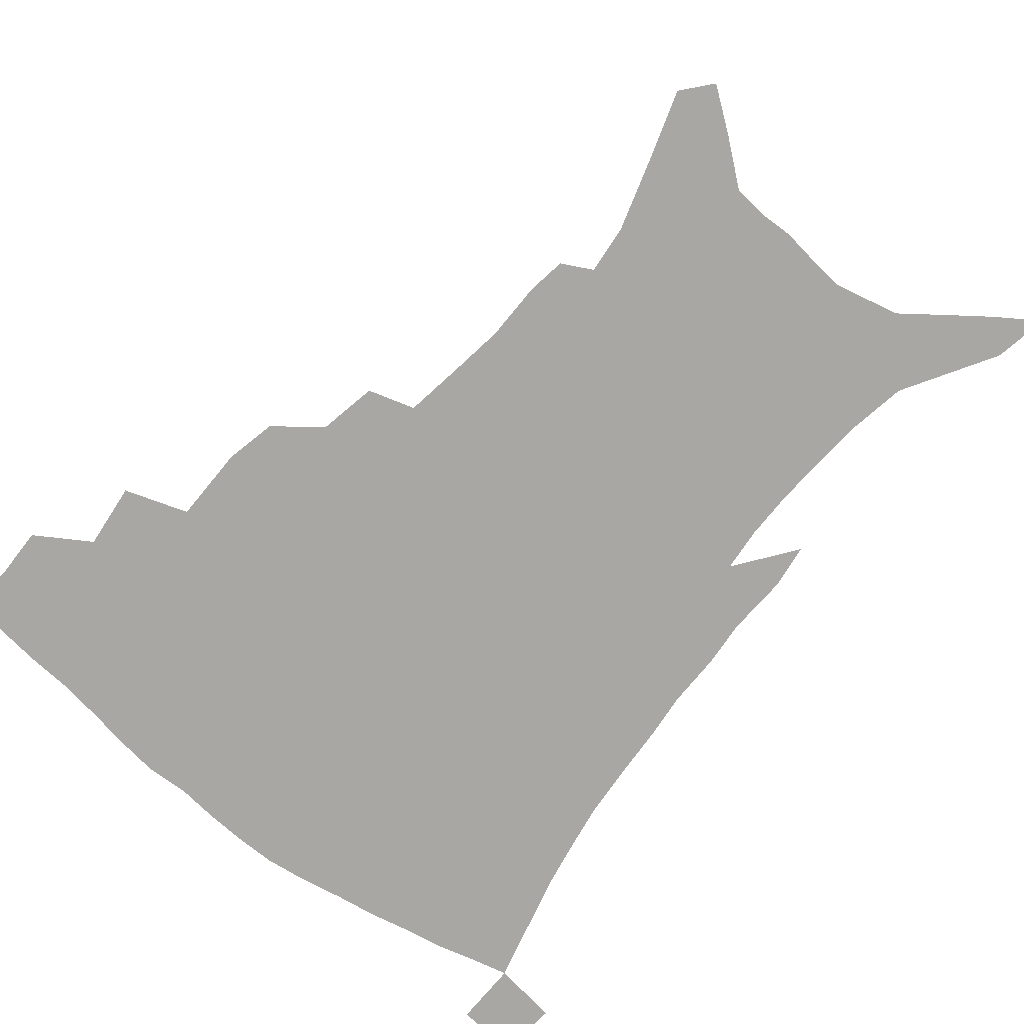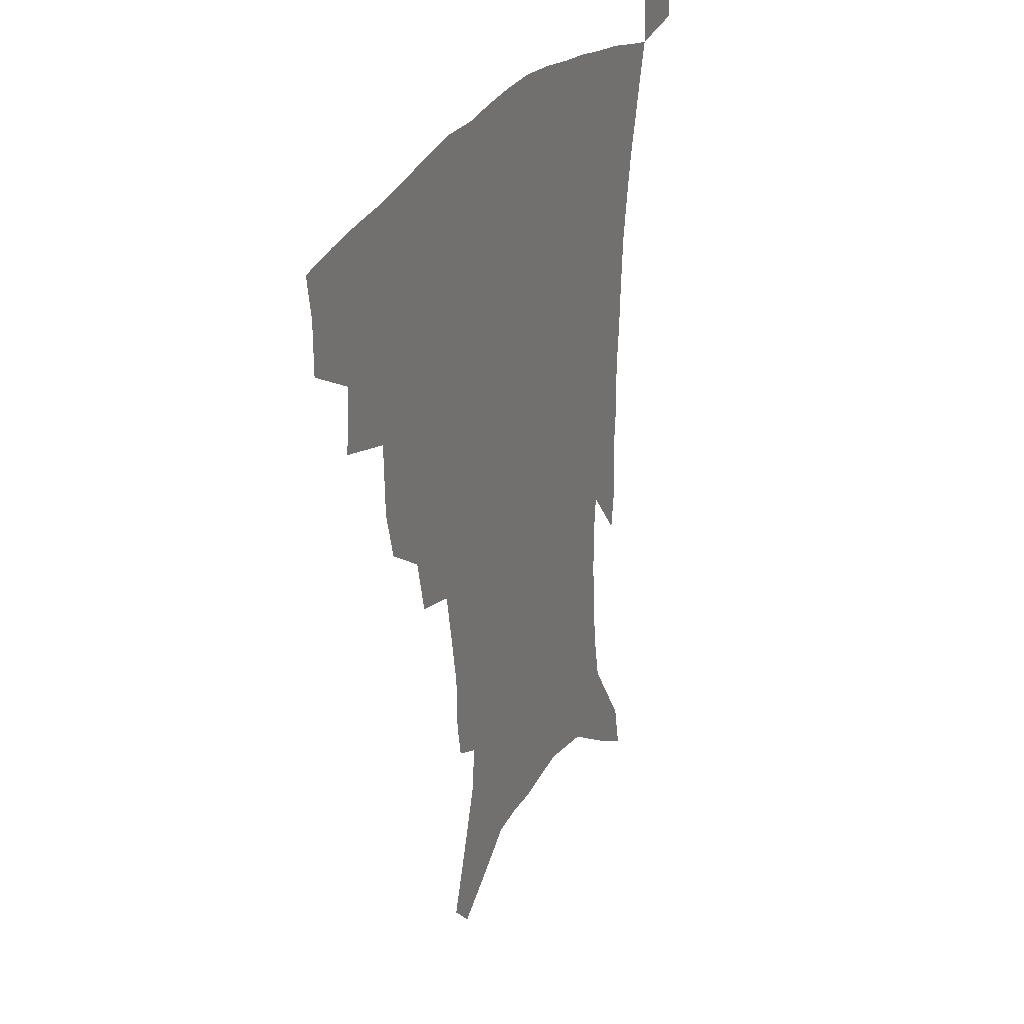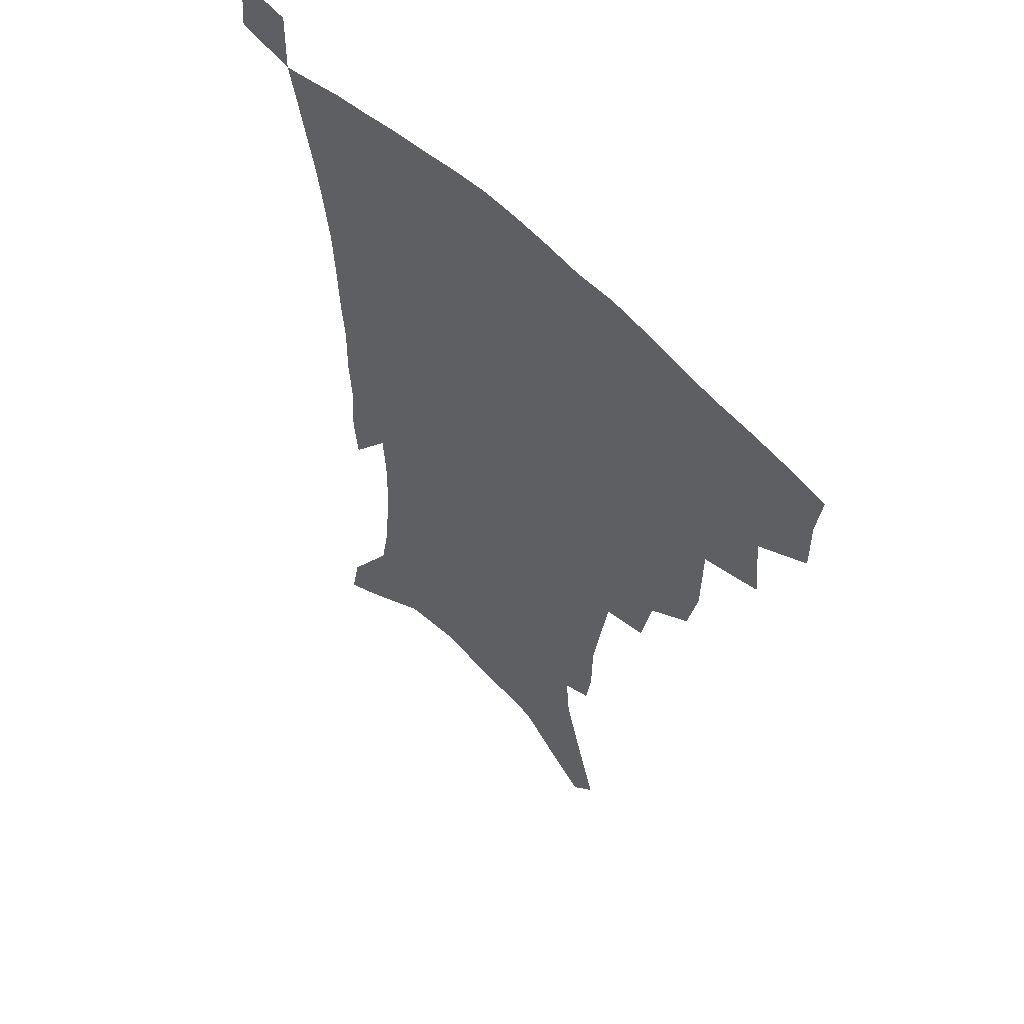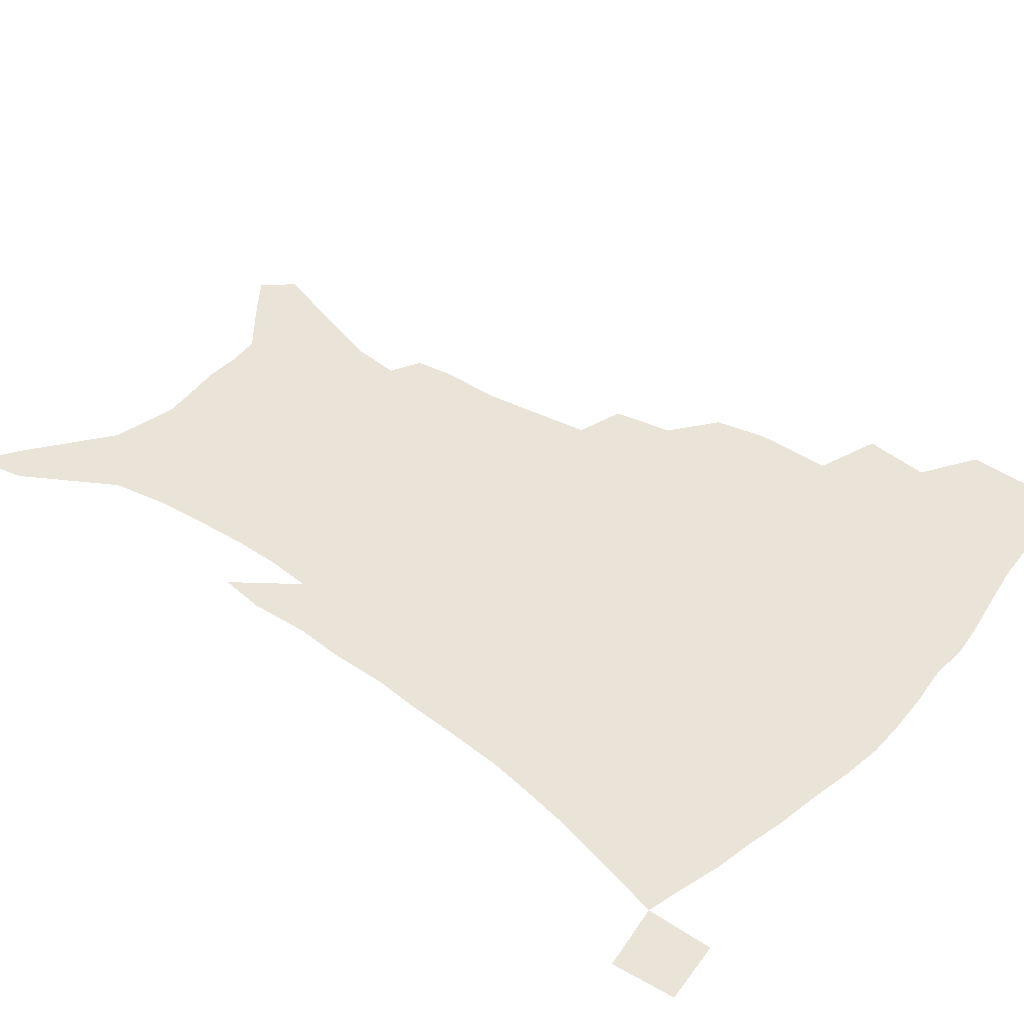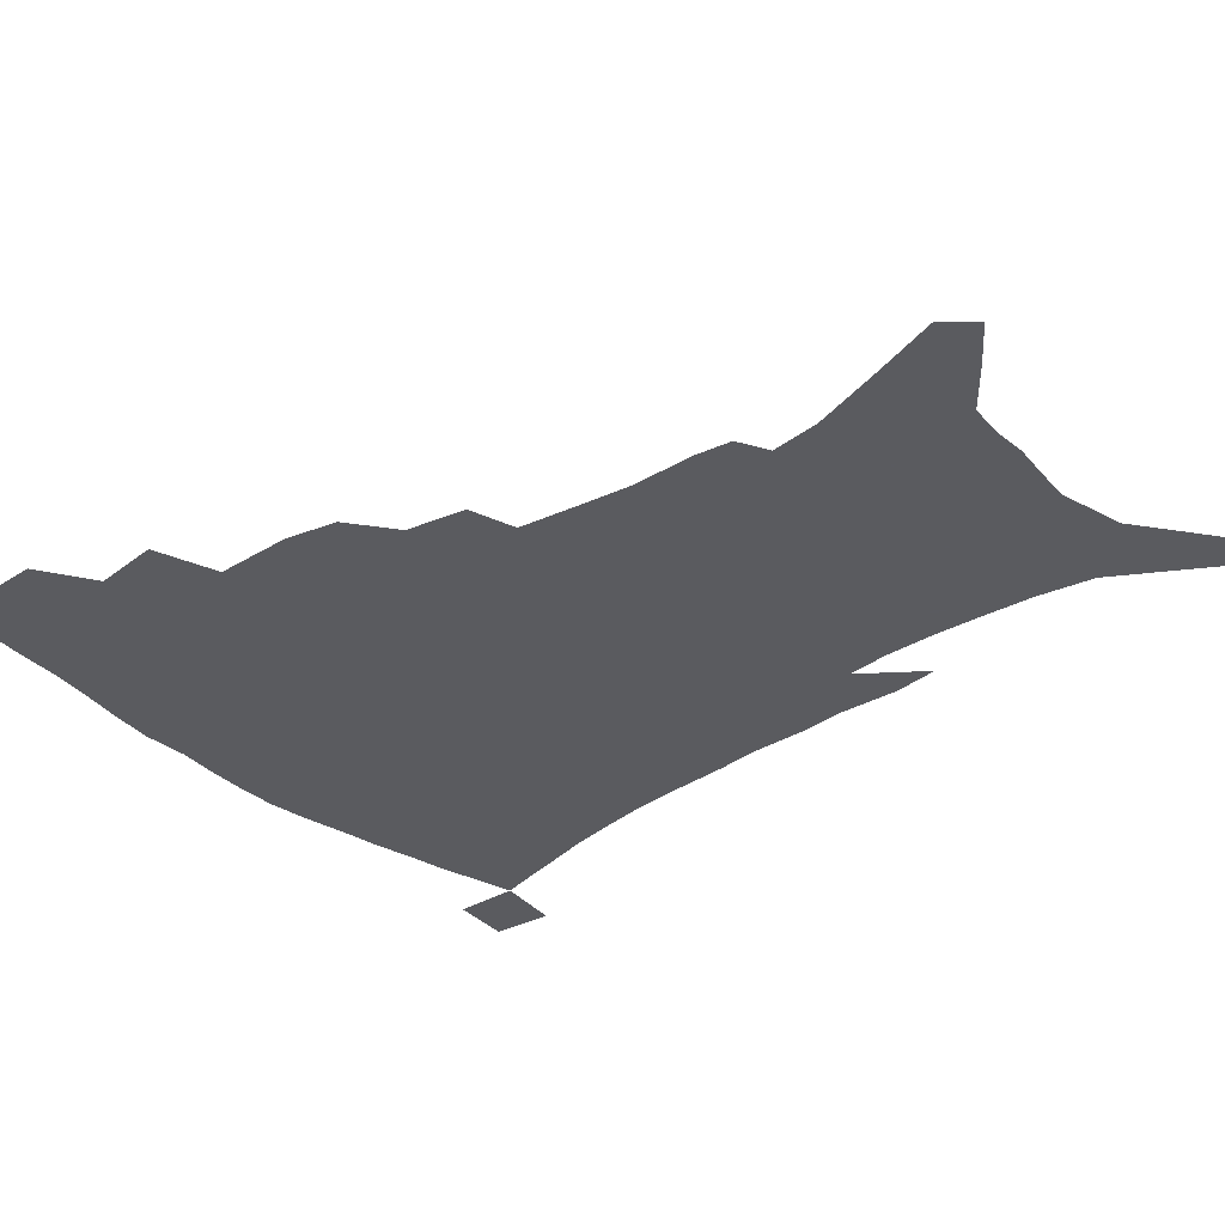
<metadata>
{"format":"obj","ext":"obj","renderer":"f3d","projection":"perspective","resolution":1024,"background":"white","views":[{"elev":-74.5,"azim":-38.1,"up":"+Z"},{"elev":30.0,"azim":-63.4,"up":"+Y"},{"elev":55.8,"azim":-132.8,"up":"+Y"},{"elev":43.0,"azim":129.6,"up":"+Z"},{"elev":-33.5,"azim":-48.7,"up":"+Z"}]}
</metadata>
<code>
v 440 394 0
v 440.1 412.8 0
v 437.9 428.5 0
v 457.1 359.1 0
v 459.3 382.2 0
v 457.3 398.8 0
v 455.5 414.9 0
v 453 431.3 0
v 484.2 307.2 0
v 480.1 325.1 0
v 479.5 351.8 0
v 477.5 370.2 0
v 476 386.9 0
v 473.1 402 0
v 470.7 417.5 0
v 468.3 433.3 0
v 504.6 274.5 0
v 500.3 295.2 0
v 497.9 318.2 0
v 495.7 337.9 0
v 495 359.5 0
v 493 375.2 0
v 490.8 389.9 0
v 488.4 404.6 0
v 486.2 419.4 0
v 484.2 434.6 0
v 530 195.8 0
v 527.9 209.4 0
v 527.5 230.1 0
v 524.7 247.8 0
v 521.1 269.7 0
v 516.5 288.4 0
v 515.3 314.1 0
v 512.8 330.7 0
v 510.3 346.2 0
v 508.9 363.2 0
v 507.2 378.1 0
v 505.1 392.4 0
v 502.9 406.8 0
v 501 421.4 0
v 499 437 0
v 524.5 123.2 0
v 531.8 146.9 0
v 539.4 173.2 0
v 540.9 190.3 0
v 540.8 210.8 0
v 539.1 226.6 0
v 537.3 244.8 0
v 534.6 263.3 0
v 531.4 280.9 0
v 528.4 298 0
v 527.3 319.9 0
v 525.3 335.1 0
v 524.1 351.7 0
v 522.4 365.9 0
v 521.2 380.6 0
v 519 394.4 0
v 517.4 408.6 0
v 515.5 423 0
v 513.5 439.8 0
v 533.5 112.9 0
v 540.7 137.2 0
v 546.8 161 0
v 550.3 181.8 0
v 550.7 199.8 0
v 551 223.1 0
v 549.2 239.1 0
v 546.9 254.1 0
v 544.2 268.8 0
v 542 287.3 0
v 540.7 307.4 0
v 539.2 323.8 0
v 538.1 339.5 0
v 537.3 355.1 0
v 536.1 368.8 0
v 535.4 382.9 0
v 533.4 396.3 0
v 531.7 410.5 0
v 529.9 425.6 0
v 527.9 441.8 0
v 548.1 124 0
v 555.4 150 0
v 560.3 174.3 0
v 560.6 190.3 0
v 560.3 207 0
v 560.3 230.4 0
v 558.7 245.8 0
v 557.1 263.2 0
v 554.8 276.5 0
v 553.1 293.9 0
v 552.2 312.3 0
v 551.2 327.8 0
v 550.7 343.3 0
v 549.9 357.3 0
v 549.5 371.3 0
v 548.4 384.2 0
v 547.4 397.5 0
v 546.7 411.1 0
v 545.1 425.6 0
v 543.2 441.4 0
v 563.3 136.6 0
v 568.4 160.2 0
v 569.8 177.4 0
v 570.1 194.5 0
v 570.2 215.7 0
v 569.3 232 0
v 568.1 250.1 0
v 566.7 265.9 0
v 565.2 281.8 0
v 564.2 299.3 0
v 563.6 316 0
v 562.7 328.9 0
v 562.7 345.3 0
v 562.6 359.6 0
v 562.2 372.4 0
v 561.3 385 0
v 561.2 398.4 0
v 560.6 411.8 0
v 559.2 426.2 0
v 557.2 443 0
v 575.2 138.1 0
v 579 163.6 0
v 579.9 183 0
v 579.3 196.6 0
v 579.4 218 0
v 578.6 234.6 0
v 577.6 250.6 0
v 576.6 267 0
v 575.5 281.8 0
v 574.8 298.9 0
v 574.5 316.9 0
v 574.7 333.3 0
v 574.4 345.9 0
v 574.5 359.9 0
v 575 373.3 0
v 574.8 385.8 0
v 575.1 398.9 0
v 574.7 411.9 0
v 573 427.4 0
v 571.3 444 0
v 587.3 137.8 0
v 589.3 164.6 0
v 589.4 184 0
v 589.3 204.4 0
v 588.8 220.4 0
v 588.2 239.4 0
v 587.4 253.7 0
v 586.8 272.1 0
v 586.4 286.8 0
v 585.8 302.2 0
v 585.7 319.4 0
v 585.8 334.1 0
v 586.3 347.6 0
v 586.8 361.8 0
v 587.1 373.3 0
v 588.3 386.7 0
v 588.3 399.1 0
v 588.1 411.9 0
v 586.8 427.7 0
v 585.3 444.2 0
v 599.9 139.6 0
v 599.7 163.7 0
v 599.2 183.9 0
v 598.9 201.1 0
v 598.3 218.7 0
v 597.6 237.2 0
v 597 255 0
v 597 269.2 0
v 596.4 288.7 0
v 596.4 302.6 0
v 596.4 319 0
v 597 331.9 0
v 597.6 347.6 0
v 598.4 360.4 0
v 599.8 374.4 0
v 600.7 386.7 0
v 601.3 399.1 0
v 601.2 412.7 0
v 600.7 427.2 0
v 600.1 442.5 0
v 612.1 141 0
v 610.6 159.9 0
v 609 182.2 0
v 608.3 200.5 0
v 607.5 219.2 0
v 607 237.7 0
v 606.9 252.6 0
v 606.7 269.6 0
v 606.8 285.4 0
v 606.9 301.7 0
v 607.2 317.2 0
v 608.1 334.1 0
v 608.9 346.7 0
v 610 359.2 0
v 611.4 373.5 0
v 612.8 386.1 0
v 614.1 398.3 0
v 615.6 411 0
v 615.9 424.7 0
v 615.5 439.8 0
v 624.1 138.4 0
v 621.1 158.9 0
v 619.9 175.8 0
v 618.1 196.7 0
v 616.5 219.8 0
v 616.2 236.8 0
v 616.6 251 0
v 616.4 269.1 0
v 617.5 281.3 0
v 617.5 298 0
v 618.1 313.2 0
v 618.4 332.6 0
v 619.8 346.3 0
v 621.4 358.1 0
v 623.1 371.3 0
v 624.8 384.1 0
v 626.7 396.8 0
v 629 409.5 0
v 629.7 422.8 0
v 629.8 437.8 0
v 635.5 136 0
v 632.5 154.4 0
v 629.2 176.3 0
v 628.1 193 0
v 626.8 213 0
v 626.3 230.8 0
v 627.1 244.7 0
v 626.8 263.3 0
v 627.3 279.4 0
v 627.9 295.3 0
v 628.6 310.9 0
v 630 325.7 0
v 630.7 342.6 0
v 632.8 355.2 0
v 634.6 368.8 0
v 636.7 383.2 0
v 639 394.9 0
v 641.3 408 0
v 643.3 420.5 0
v 644.3 434.8 0
v 650 125.4 0
v 645 147 0
v 641 168.4 0
v 638.9 186.3 0
v 636.5 208 0
v 636.5 223.8 0
v 636.9 239.4 0
v 637.2 257.2 0
v 637.6 274.3 0
v 639 288.8 0
v 639.1 306.7 0
v 640.9 320.4 0
v 641.8 337.3 0
v 643.9 351.3 0
v 646.3 364.7 0
v 648.3 379.8 0
v 651.1 392.9 0
v 653.6 405.7 0
v 656.1 418.3 0
v 657.9 432.6 0
v 664.5 114.9 0
v 659.1 136.9 0
v 654.8 156.8 0
v 651.1 176.9 0
v 649.4 194.8 0
v 648.1 212.7 0
v 647.9 229.8 0
v 649.1 245.4 0
v 650.3 261.9 0
v 650.6 279.8 0
v 650.9 297.3 0
v 652.1 313.2 0
v 655 326.4 0
v 655.3 345.6 0
v 657.4 361.1 0
v 659.5 377.1 0
v 663.2 389.3 0
v 666 403 0
v 668.9 415.9 0
v 671.8 429.1 0
v 678.8 105.6 0
v 674.9 124.6 0
v 665.4 224.1 0
v 667.2 240.1 0
v 665.9 261.7 0
v 667 278.2 0
v 666.6 297.6 0
v 668 313.9 0
v 668.8 332.6 0
v 670 351.2 0
v 672.4 367.6 0
v 675.2 384.3 0
v 678.6 398.6 0
v 681.8 412.7 0
v 685.1 426 0
v 684.5 449 0
v 708.3 429.6 0
v 706.1 451.4 0
f 5 6 1
f 1 6 2
f 6 7 2
f 2 7 3
f 7 8 3
f 11 12 4
f 4 12 5
f 12 13 5
f 5 13 6
f 13 14 6
f 6 14 7
f 14 15 7
f 7 15 8
f 15 16 8
f 18 19 9
f 9 19 10
f 19 20 10
f 10 20 11
f 20 21 11
f 11 21 12
f 21 22 12
f 12 22 13
f 22 23 13
f 13 23 14
f 23 24 14
f 14 24 15
f 24 25 15
f 15 25 16
f 25 26 16
f 31 32 17
f 17 32 18
f 32 33 18
f 18 33 19
f 33 34 19
f 19 34 20
f 34 35 20
f 20 35 21
f 35 36 21
f 21 36 22
f 36 37 22
f 22 37 23
f 37 38 23
f 23 38 24
f 38 39 24
f 24 39 25
f 39 40 25
f 25 40 26
f 40 41 26
f 45 46 27
f 27 46 28
f 46 47 28
f 28 47 29
f 47 48 29
f 29 48 30
f 48 49 30
f 30 49 31
f 49 50 31
f 31 50 32
f 50 51 32
f 32 51 33
f 51 52 33
f 33 52 34
f 52 53 34
f 34 53 35
f 53 54 35
f 35 54 36
f 54 55 36
f 36 55 37
f 55 56 37
f 37 56 38
f 56 57 38
f 38 57 39
f 57 58 39
f 39 58 40
f 58 59 40
f 40 59 41
f 59 60 41
f 61 62 42
f 42 62 43
f 62 63 43
f 43 63 44
f 63 64 44
f 44 64 45
f 64 65 45
f 45 65 46
f 65 66 46
f 46 66 47
f 66 67 47
f 47 67 48
f 67 68 48
f 48 68 49
f 68 69 49
f 49 69 50
f 69 70 50
f 50 70 51
f 70 71 51
f 51 71 52
f 71 72 52
f 52 72 53
f 72 73 53
f 53 73 54
f 73 74 54
f 54 74 55
f 74 75 55
f 55 75 56
f 75 76 56
f 56 76 57
f 76 77 57
f 57 77 58
f 77 78 58
f 58 78 59
f 78 79 59
f 59 79 60
f 79 80 60
f 61 81 62
f 81 82 62
f 62 82 63
f 82 83 63
f 63 83 64
f 83 84 64
f 64 84 65
f 84 85 65
f 65 85 66
f 85 86 66
f 66 86 67
f 86 87 67
f 67 87 68
f 87 88 68
f 68 88 69
f 88 89 69
f 69 89 70
f 89 90 70
f 70 90 71
f 90 91 71
f 71 91 72
f 91 92 72
f 72 92 73
f 92 93 73
f 73 93 74
f 93 94 74
f 74 94 75
f 94 95 75
f 75 95 76
f 95 96 76
f 76 96 77
f 96 97 77
f 77 97 78
f 97 98 78
f 78 98 79
f 98 99 79
f 79 99 80
f 99 100 80
f 81 101 82
f 101 102 82
f 82 102 83
f 102 103 83
f 83 103 84
f 103 104 84
f 84 104 85
f 104 105 85
f 85 105 86
f 105 106 86
f 86 106 87
f 106 107 87
f 87 107 88
f 107 108 88
f 88 108 89
f 108 109 89
f 89 109 90
f 109 110 90
f 90 110 91
f 110 111 91
f 91 111 92
f 111 112 92
f 92 112 93
f 112 113 93
f 93 113 94
f 113 114 94
f 94 114 95
f 114 115 95
f 95 115 96
f 115 116 96
f 96 116 97
f 116 117 97
f 97 117 98
f 117 118 98
f 98 118 99
f 118 119 99
f 99 119 100
f 119 120 100
f 101 121 102
f 121 122 102
f 102 122 103
f 122 123 103
f 103 123 104
f 123 124 104
f 104 124 105
f 124 125 105
f 105 125 106
f 125 126 106
f 106 126 107
f 126 127 107
f 107 127 108
f 127 128 108
f 108 128 109
f 128 129 109
f 109 129 110
f 129 130 110
f 110 130 111
f 130 131 111
f 111 131 112
f 131 132 112
f 112 132 113
f 132 133 113
f 113 133 114
f 133 134 114
f 114 134 115
f 134 135 115
f 115 135 116
f 135 136 116
f 116 136 117
f 136 137 117
f 117 137 118
f 137 138 118
f 118 138 119
f 138 139 119
f 119 139 120
f 139 140 120
f 121 141 122
f 141 142 122
f 122 142 123
f 142 143 123
f 123 143 124
f 143 144 124
f 124 144 125
f 144 145 125
f 125 145 126
f 145 146 126
f 126 146 127
f 146 147 127
f 127 147 128
f 147 148 128
f 128 148 129
f 148 149 129
f 129 149 130
f 149 150 130
f 130 150 131
f 150 151 131
f 131 151 132
f 151 152 132
f 132 152 133
f 152 153 133
f 133 153 134
f 153 154 134
f 134 154 135
f 154 155 135
f 135 155 136
f 155 156 136
f 136 156 137
f 156 157 137
f 137 157 138
f 157 158 138
f 138 158 139
f 158 159 139
f 139 159 140
f 159 160 140
f 141 161 142
f 161 162 142
f 142 162 143
f 162 163 143
f 143 163 144
f 163 164 144
f 144 164 145
f 164 165 145
f 145 165 146
f 165 166 146
f 146 166 147
f 166 167 147
f 147 167 148
f 167 168 148
f 148 168 149
f 168 169 149
f 149 169 150
f 169 170 150
f 150 170 151
f 170 171 151
f 151 171 152
f 171 172 152
f 152 172 153
f 172 173 153
f 153 173 154
f 173 174 154
f 154 174 155
f 174 175 155
f 155 175 156
f 175 176 156
f 156 176 157
f 176 177 157
f 157 177 158
f 177 178 158
f 158 178 159
f 178 179 159
f 159 179 160
f 179 180 160
f 161 181 162
f 181 182 162
f 162 182 163
f 182 183 163
f 163 183 164
f 183 184 164
f 164 184 165
f 184 185 165
f 165 185 166
f 185 186 166
f 166 186 167
f 186 187 167
f 167 187 168
f 187 188 168
f 168 188 169
f 188 189 169
f 169 189 170
f 189 190 170
f 170 190 171
f 190 191 171
f 171 191 172
f 191 192 172
f 172 192 173
f 192 193 173
f 173 193 174
f 193 194 174
f 174 194 175
f 194 195 175
f 175 195 176
f 195 196 176
f 176 196 177
f 196 197 177
f 177 197 178
f 197 198 178
f 178 198 179
f 198 199 179
f 179 199 180
f 199 200 180
f 181 201 182
f 201 202 182
f 182 202 183
f 202 203 183
f 183 203 184
f 203 204 184
f 184 204 185
f 204 205 185
f 185 205 186
f 205 206 186
f 186 206 187
f 206 207 187
f 187 207 188
f 207 208 188
f 188 208 189
f 208 209 189
f 189 209 190
f 209 210 190
f 190 210 191
f 210 211 191
f 191 211 192
f 211 212 192
f 192 212 193
f 212 213 193
f 193 213 194
f 213 214 194
f 194 214 195
f 214 215 195
f 195 215 196
f 215 216 196
f 196 216 197
f 216 217 197
f 197 217 198
f 217 218 198
f 198 218 199
f 218 219 199
f 199 219 200
f 219 220 200
f 201 221 202
f 221 222 202
f 202 222 203
f 222 223 203
f 203 223 204
f 223 224 204
f 204 224 205
f 224 225 205
f 205 225 206
f 225 226 206
f 206 226 207
f 226 227 207
f 207 227 208
f 227 228 208
f 208 228 209
f 228 229 209
f 209 229 210
f 229 230 210
f 210 230 211
f 230 231 211
f 211 231 212
f 231 232 212
f 212 232 213
f 232 233 213
f 213 233 214
f 233 234 214
f 214 234 215
f 234 235 215
f 215 235 216
f 235 236 216
f 216 236 217
f 236 237 217
f 217 237 218
f 237 238 218
f 218 238 219
f 238 239 219
f 219 239 220
f 239 240 220
f 221 241 222
f 241 242 222
f 222 242 223
f 242 243 223
f 223 243 224
f 243 244 224
f 224 244 225
f 244 245 225
f 225 245 226
f 245 246 226
f 226 246 227
f 246 247 227
f 227 247 228
f 247 248 228
f 228 248 229
f 248 249 229
f 229 249 230
f 249 250 230
f 230 250 231
f 250 251 231
f 231 251 232
f 251 252 232
f 232 252 233
f 252 253 233
f 233 253 234
f 253 254 234
f 234 254 235
f 254 255 235
f 235 255 236
f 255 256 236
f 236 256 237
f 256 257 237
f 237 257 238
f 257 258 238
f 238 258 239
f 258 259 239
f 239 259 240
f 259 260 240
f 241 261 242
f 261 262 242
f 242 262 243
f 262 263 243
f 243 263 244
f 263 264 244
f 244 264 245
f 264 265 245
f 245 265 246
f 265 266 246
f 246 266 247
f 266 267 247
f 247 267 248
f 267 268 248
f 248 268 249
f 268 269 249
f 249 269 250
f 269 270 250
f 250 270 251
f 270 271 251
f 251 271 252
f 271 272 252
f 252 272 253
f 272 273 253
f 253 273 254
f 273 274 254
f 254 274 255
f 274 275 255
f 255 275 256
f 275 276 256
f 256 276 257
f 276 277 257
f 257 277 258
f 277 278 258
f 258 278 259
f 278 279 259
f 259 279 260
f 279 280 260
f 261 281 262
f 281 282 262
f 262 282 263
f 268 283 269
f 283 284 269
f 269 284 270
f 284 285 270
f 270 285 271
f 285 286 271
f 271 286 272
f 286 287 272
f 272 287 273
f 287 288 273
f 273 288 274
f 288 289 274
f 274 289 275
f 289 290 275
f 275 290 276
f 290 291 276
f 276 291 277
f 291 292 277
f 277 292 278
f 292 293 278
f 278 293 279
f 293 294 279
f 279 294 280
f 294 295 280
f 295 297 296
f 297 298 296

</code>
